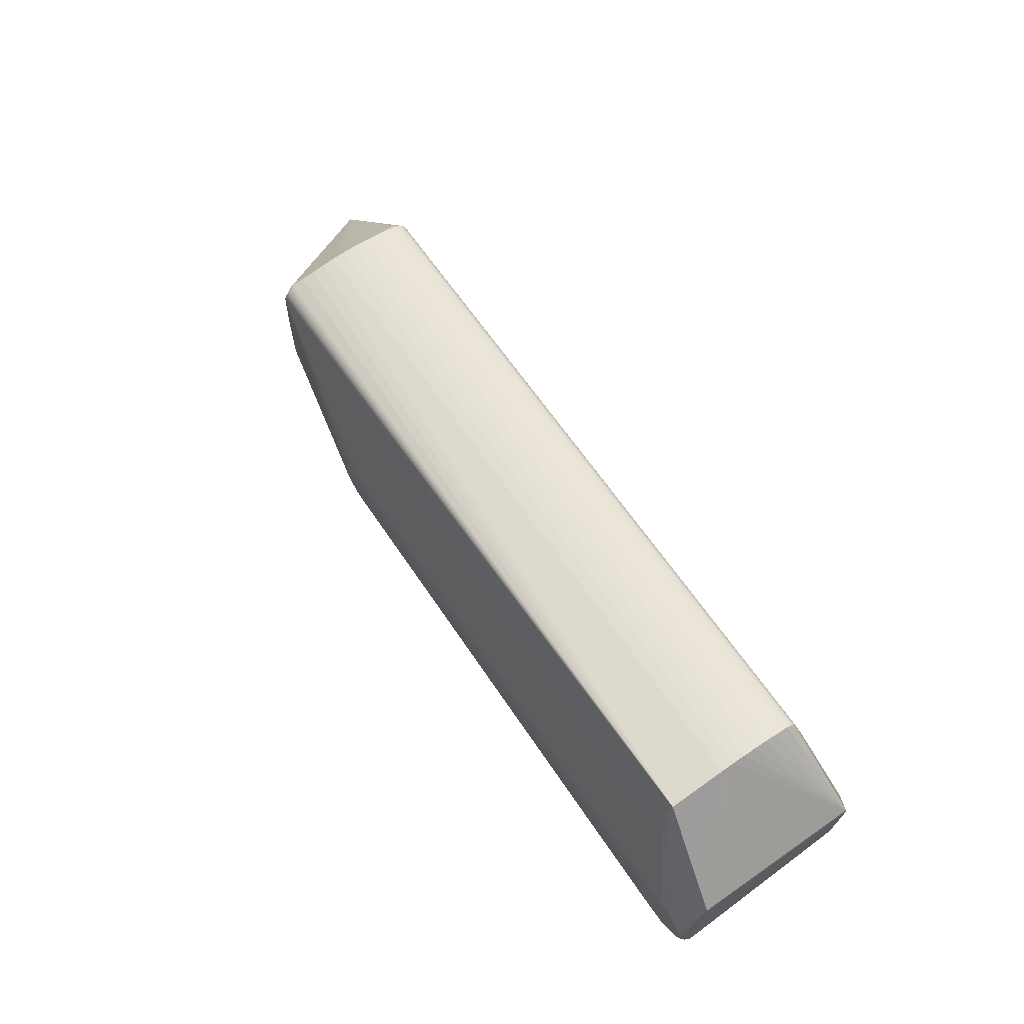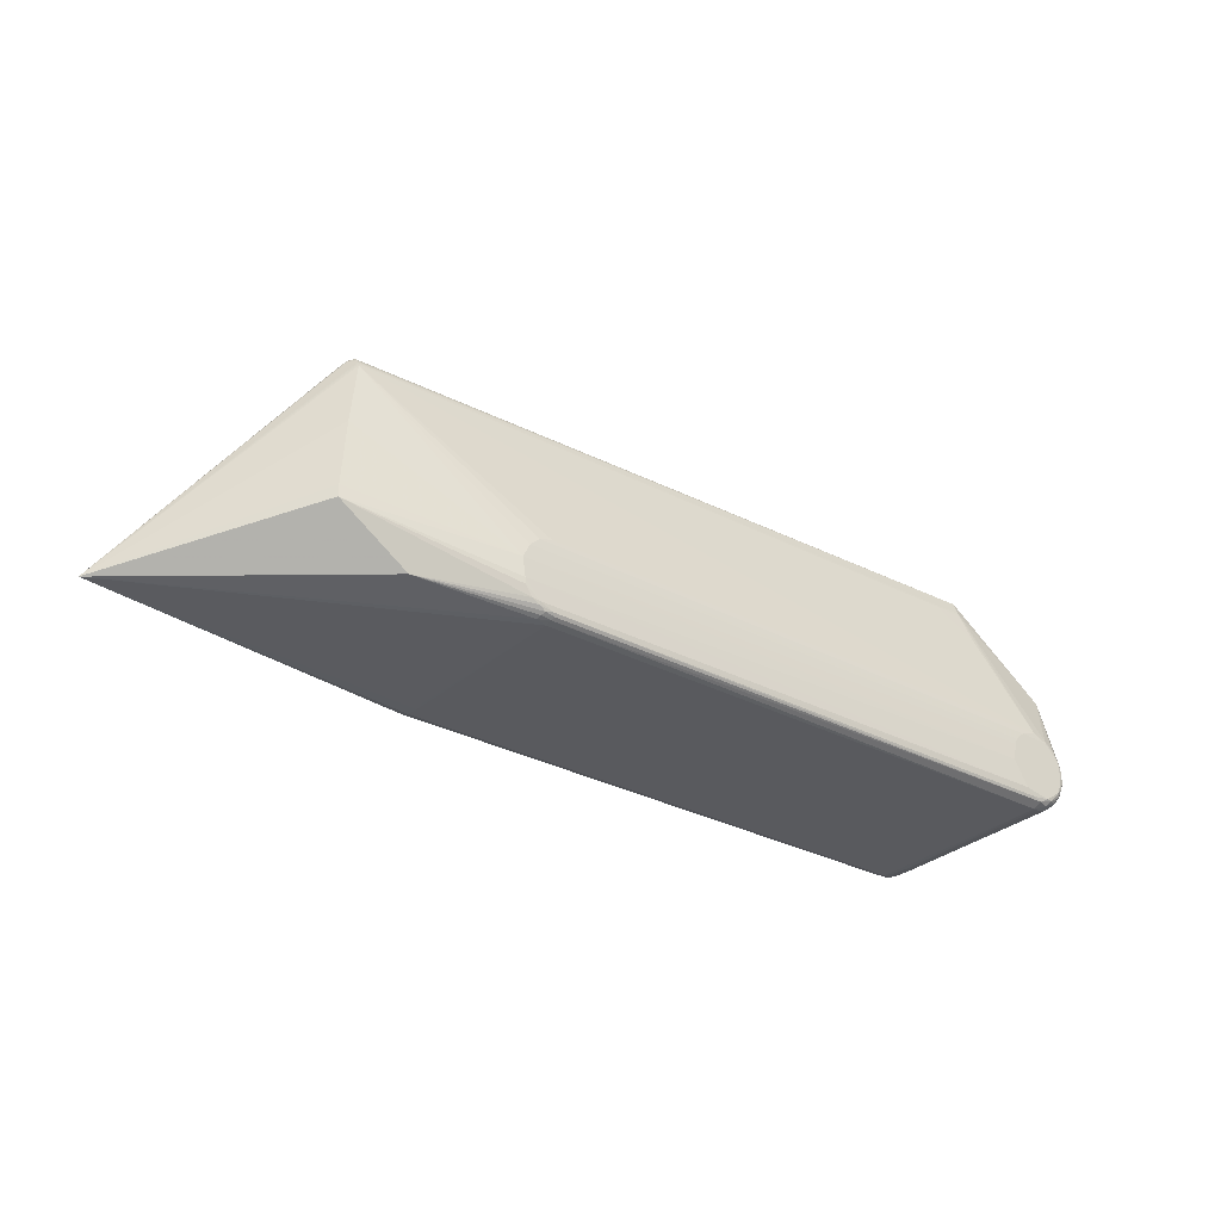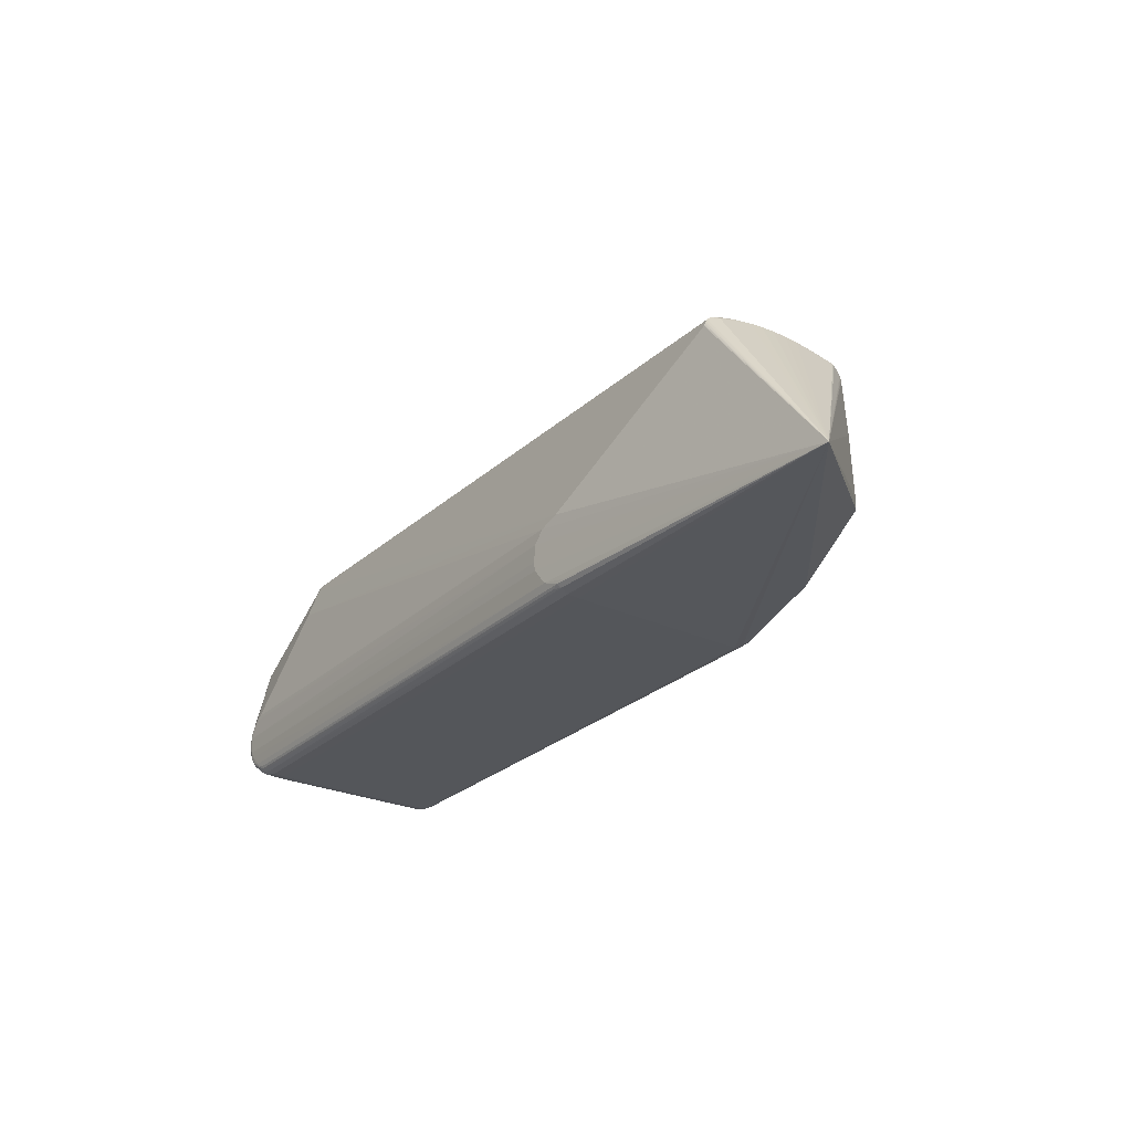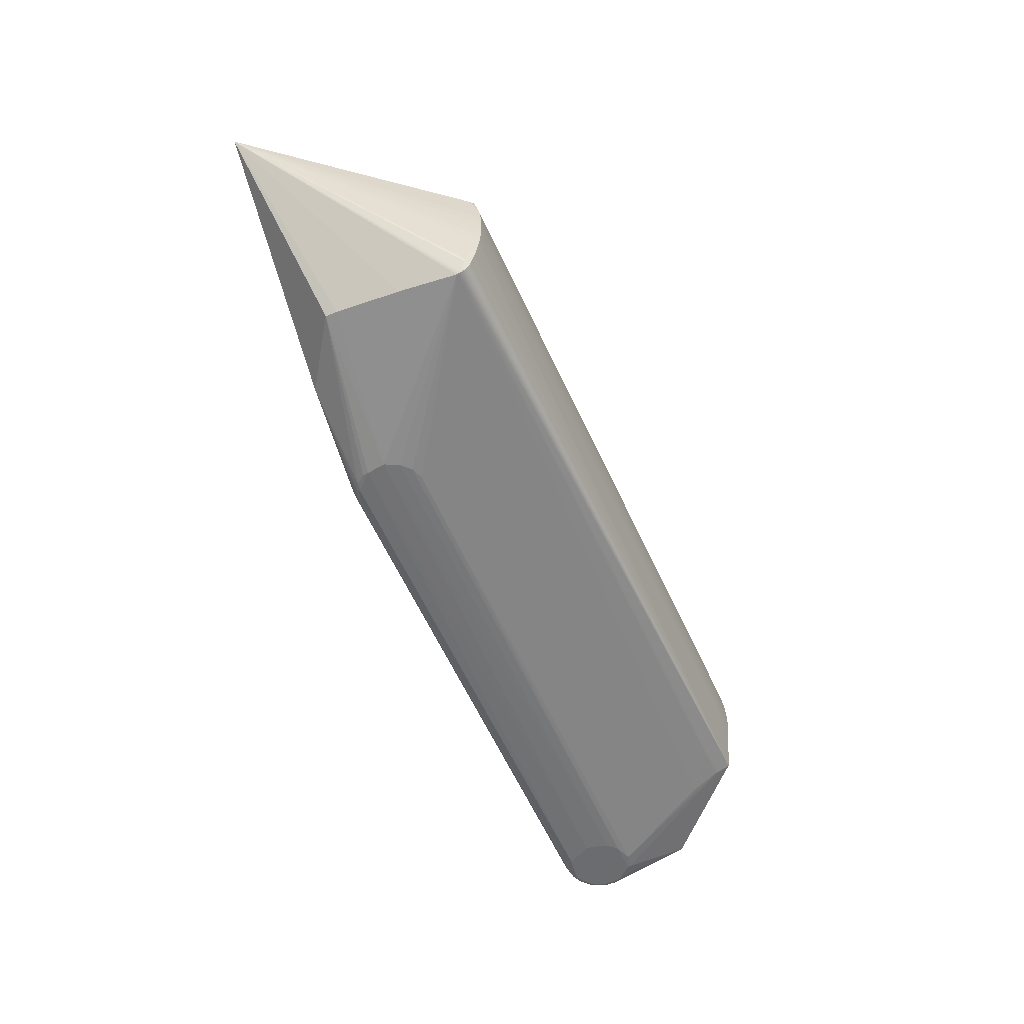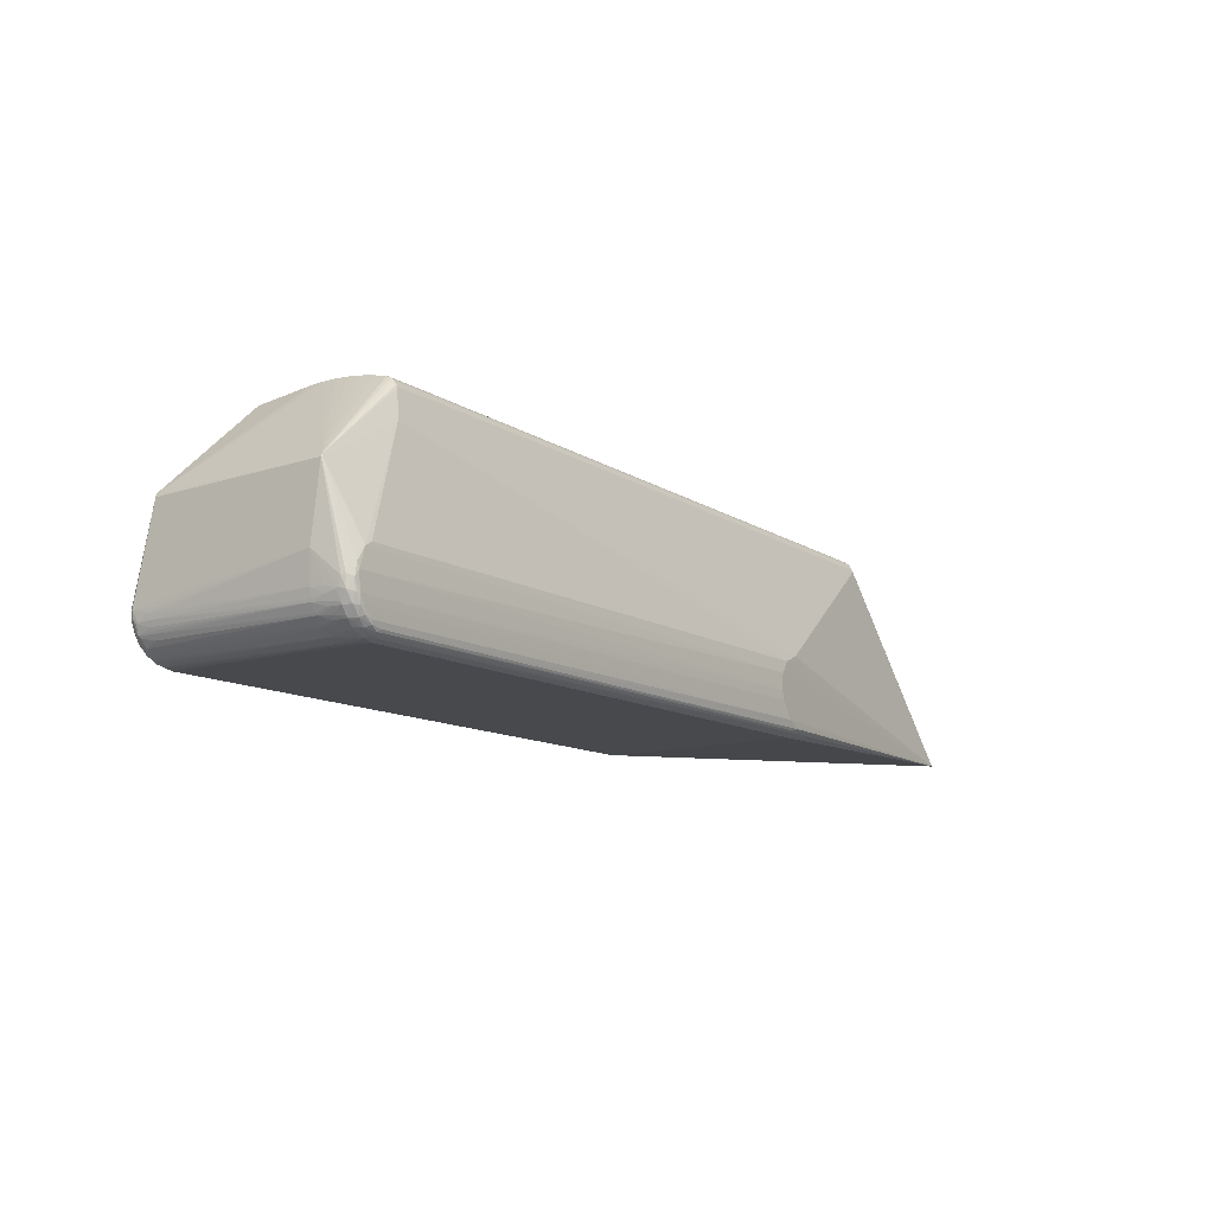
<metadata>
{"format":"obj","ext":"obj","renderer":"f3d","projection":"perspective","resolution":1024,"background":"white","views":[{"elev":67.3,"azim":54.8,"up":"+Z"},{"elev":-31.5,"azim":-37.2,"up":"+Z"},{"elev":-25.3,"azim":-125.3,"up":"+Z"},{"elev":-55.3,"azim":-66.6,"up":"+Y"},{"elev":-12.6,"azim":125.8,"up":"+Z"}]}
</metadata>
<code>
v 0.3519 0.08184 -0.03781
v 0.3513 0.08015 -0.0403
v 0.3269 0.1133 -0.0602
v 0.3156 0.1159 -0.06162
v 0.3239 0.1187 -0.05397
v 0.3064 0.111 -0.06536
v 0.3528 0.09511 -0.02954
v 0.3303 0.1063 -0.06136
v 0.3261 0.1184 0.00698
v 0.3344 0.1196 -0.04318
v 0.3394 0.12 -0.03592
v 0.3411 0.12 -0.01788
v 0.3356 0.1107 -0.05558
v 0.3292 0.1114 -0.06
v 0.3316 0.1185 -0.05153
v 0.3229 0.1176 -0.0577
v 0.3321 0.1065 -0.06014
v 0.3363 0.09379 -0.05821
v 0.3257 0.09474 -0.06427
v 0.3336 0.1187 0.002541
v 0.349 0.1146 -0.01333
v 0.351 0.105 -0.03321
v 0.338 0.1189 -0.04501
v 0.3463 0.1078 -0.04488
v 0.3451 0.1193 -0.02413
v 0.3425 0.1157 -0.04457
v 0.3472 0.1079 -0.04294
v 0.3496 0.09488 -0.04073
v 0.3429 0.1192 -0.01142
v 0.3393 0.1073 -0.05422
v 0.3491 0.1141 -0.03383
v 0.3516 0.095 -0.03524
v 0.3164 0.07896 -0.06735
v 0.3185 0.07916 -0.06691
v 0.3542 0.08075 -0.02895
v 0.3375 0.08085 -0.05827
v 0.3391 0.081 -0.05683
v 0.339 0.09402 -0.05576
v 0.3406 0.09416 -0.05432
v 0.3518 0.111 -0.02321
v 0.3093 0.09136 -0.0677
v 0.3501 0.1148 -0.02237
v 0.3467 0.08143 -0.04816
v 0.3464 0.09463 -0.04683
v 0.3476 0.09473 -0.04501
v 0.3437 0.09441 -0.05072
v 0.3456 0.08153 -0.04995
v 0.3283 0.07915 -0.06384
v 0.3295 0.0932 -0.06248
v 0.3315 0.09337 -0.0615
v 0.3208 0.09241 -0.06606
v 0.3407 0.1074 -0.05254
v 0.351 0.1082 -0.03198
v 0.3437 0.1187 -0.03537
v 0.3141 0.09462 -0.06733
v 0.3351 0.1153 -0.05355
v 0.3082 0.1043 -0.06759
v 0.3055 0.1145 -0.06322
v 0.3179 0.1119 -0.06414
v 0.3192 0.1071 -0.06602
v 0.313 0.1174 -0.05926
v 0.3242 0.09272 -0.06485
v 0.3456 -0.1176 -0.0451
v 0.3605 -0.09188 -0.02606
v 0.351 -0.1176 -0.02949
v 0.3538 -0.1123 -0.0426
v 0.3574 -0.1142 -0.01907
v 0.3504 -0.1177 -0.01421
v 0.3479 -0.1104 -0.05232
v 0.354 -0.1159 -0.01038
v 0.3395 -0.1134 -0.05778
v 0.3371 -0.1047 -0.06249
v 0.318 -0.1185 0.01435
v 0.3383 -0.1082 -0.06061
v 0.3268 -0.118 -0.05825
v 0.3337 -0.1184 0.007865
v 0.3069 -0.1175 -0.06047
v 0.3557 -0.1073 -0.04437
v 0.3272 -0.1089 -0.06503
v 0.3183 -0.1161 -0.06304
v 0.3581 -0.09132 -0.03758
v 0.3596 -0.1043 -0.03427
v 0.3593 -0.1095 -0.0326
v 0.3577 -0.1135 -0.03165
v 0.2881 -0.1196 -0.001804
v 0.2989 -0.1194 0.008075
v 0.2973 -0.1189 -0.05357
v 0.2817 -0.1195 -0.02698
v 0.2855 -0.1196 -0.008337
v 0.3345 -0.09176 -0.06352
v 0.339 -0.1046 -0.06152
v 0.3482 -0.1044 -0.05435
v 0.3574 -0.09132 -0.03964
v 0.3344 -0.1175 0.01094
v 0.3517 -0.09139 -0.04978
v 0.3506 -0.1177 -0.0103
v 0.3344 -0.1169 -0.05753
v 0.3253 -0.1183 -0.03712
v 0.313 -0.1186 -0.03907
v 0.3159 -0.1188 -0.006821
v 0.3466 -0.1045 -0.0558
v 0.3435 -0.09155 -0.05809
v 0.3474 -0.1148 -0.04949
v 0.3479 -0.09146 -0.0542
v 0.3599 -0.07625 -0.02768
v 0.3608 -0.1101 -0.02332
v 0.3595 -0.0768 -0.02997
v 0.3592 -0.09132 -0.0341
v 0.3331 -0.0788 -0.06391
v 0.33 -0.09186 -0.06522
v 0.3291 -0.08692 -0.06548
v 0.3561 -0.08921 -0.04239
v 0.3549 -0.09134 -0.0449
v 0.3544 -0.1169 -0.01999
v 0.3603 -0.09134 -0.02837
v 0.3172 -0.107 -0.0677
v 0.3223 -0.09207 -0.06713
v 0.3515 -0.1163 -0.04025
v 0.3541 -0.1108 -0.04463
v 0.354 -0.1044 -0.04686
v 0.3448 -0.1174 0.002775
v 0.3543 -0.1165 -0.03191
v 0.3591 -0.1059 -0.03589
v 0.3292 -0.1126 -0.06326
v 0.3274 -0.1054 -0.06625
v 0.3564 -0.09361 0.07005
v 0.3564 -0.09333 0.06995
v 0.3554 -0.09389 0.07305
v -0.6392 0.09713 -0.05155
v 0.2684 -0.09161 0.1217
v 0.27 0.09226 0.1233
v 0.3569 0.09278 0.07429
v 0.358 0.09269 0.07173
v 0.358 0.09242 0.07162
v 0.3574 0.09354 0.07168
v 0.2291 0.01443 0.1766
v 0.2289 0.0001812 0.1768
v -0.4808 -0.07631 0.1454
v -0.4808 -0.07686 0.1437
v 0.2297 0.07389 0.1663
v 0.2288 -0.01406 0.1763
v 0.2287 -0.02825 0.175
v -0.4858 -0.06434 0.152
v 0.2293 0.07954 0.162
v 0.2297 0.07688 0.1644
v -0.4848 0.07602 0.1545
v 0.2284 -0.08308 0.1529
v 0.2296 0.07058 0.1675
v 0.2295 0.05676 0.1709
v 0.2298 0.08165 0.1592
v 0.2301 0.08332 0.1561
v -0.4863 -0.07665 0.07957
v -0.4808 -0.06549 0.1564
v -0.4797 0.06297 0.1617
v -0.4796 0.0768 0.1582
v -0.4799 0.04898 0.1644
v -0.4808 -0.06383 0.157
v 0.262 0.08357 0.1547
v 0.2619 0.07859 0.1629
v 0.2618 0.07152 0.1675
v 0.2619 0.08036 0.161
v 0.262 0.08239 0.1578
v 0.2293 0.04276 0.1736
v 0.2292 0.02864 0.1755
v -0.49 -0.07601 0.01123
v -0.4899 -0.0759 -0.001271
v -0.4163 -0.07608 -0.051
v -0.4804 -0.007846 0.1671
v -0.4803 0.006394 0.1676
v -0.4805 -0.02203 0.1657
v -0.4808 -0.07141 0.1526
v -0.4808 -0.07007 0.1538
v -0.48 0.03485 0.1663
v -0.4801 0.02064 0.1673
v -0.4808 -0.07475 0.1485
v -0.4808 -0.0756 0.147
v -0.4807 -0.05007 0.1607
v 0.3587 0.08454 0.0007151
v 0.3585 0.08436 0.02064
v -0.4793 0.0905 0.1435
v -0.4808 -0.07265 0.1514
v -0.4808 -0.06862 0.1548
v -0.4808 -0.07726 0.142
v -0.4793 0.09006 0.1452
v 0.2612 0.01415 0.1769
v 0.2611 -9.938e-05 0.1771
v 0.2613 0.02836 0.1758
v 0.2615 0.04248 0.1739
v 0.2616 0.05648 0.1712
v -0.4795 0.07847 0.1577
v -0.4795 0.08009 0.157
v -0.4795 0.08163 0.1561
v -0.4795 0.08309 0.1551
v -0.4795 0.08446 0.154
v -0.4794 0.08571 0.1528
v -0.4794 0.08685 0.1514
v -0.4794 0.08787 0.15
v -0.4794 0.08874 0.1485
v -0.4793 0.08948 0.1469
v 0.2609 -0.02853 0.1753
v 0.261 -0.01434 0.1766
v 0.2606 -0.08376 0.1515
v 0.2606 -0.08245 0.156
v -0.486 -0.06239 0.1532
v -0.4808 -0.07376 0.15
v 0.2605 -0.077 0.1706
v -0.4808 -0.0671 0.1556
v -0.4806 -0.03612 0.1636
v 0.2619 0.07587 0.1652
v -0.2636 0.1289 -0.005116
v -0.3054 0.1253 -0.05569
v -0.2978 0.1224 -0.06109
v -0.278 0.1279 -0.05012
v -0.2636 0.1291 -0.03236
v -0.2621 0.1292 -0.02315
v -0.2931 0.1259 0.01632
v -0.2736 0.1278 0.008013
v -0.2966 0.08717 -0.06448
v -0.2942 0.1004 -0.06457
v -0.2953 0.1134 -0.06446
v -0.2873 0.1243 -0.0595
v -0.2955 0.1259 -0.05727
v -0.2855 -0.103 -0.06241
v -0.3152 -0.1105 0.00157
v -0.3024 -0.1086 -0.05517
v -0.295 -0.1074 -0.05892
v -0.3184 -0.1096 -0.04033
v -0.3046 -0.1103 0.01122
v -0.3226 -0.1106 -0.0139
v -0.2915 -0.1099 0.0159
v -0.3102 -0.1089 -0.05072
v -0.3194 -0.1103 -0.03404
v -0.3022 -0.1097 -0.05215
v -0.2867 -0.09614 -0.06455
v -0.2848 -0.1066 -0.06032
v -0.2875 -0.1088 -0.05758
v -0.297 -0.1032 -0.06141
v -0.2979 -0.09828 -0.06323
f 176 206 175
f 167 166 129
f 129 215 214
f 213 211 129
f 129 214 213
f 234 219 116
f 220 219 129
f 116 219 41
f 41 220 57
f 219 220 41
f 130 147 139
f 203 128 206
f 201 128 186
f 142 201 141
f 180 216 129
f 61 213 5
f 211 213 222
f 129 211 222
f 213 61 222
f 129 219 218
f 218 234 129
f 219 234 218
f 238 167 129
f 129 234 238
f 221 58 212
f 212 220 129
f 129 222 212
f 212 222 221
f 116 41 33
f 106 127 126
f 230 139 183
f 183 139 129
f 130 139 73
f 73 139 230
f 230 86 73
f 202 147 130
f 202 203 147
f 130 73 202
f 202 73 203
f 138 139 147
f 147 203 138
f 138 203 206
f 138 206 176
f 138 176 129
f 129 139 138
f 166 167 231
f 88 232 87
f 143 204 129
f 129 176 143
f 176 175 143
f 129 204 170
f 206 142 170
f 200 142 206
f 201 142 200
f 206 128 200
f 128 201 200
f 131 216 158
f 144 145 159
f 4 58 221
f 221 222 4
f 4 222 61
f 223 238 234
f 223 234 116
f 6 212 58
f 6 60 57
f 57 220 6
f 220 212 6
f 55 41 57
f 55 33 41
f 57 60 55
f 55 60 33
f 70 126 128
f 88 87 99
f 76 73 86
f 230 183 228
f 183 224 228
f 228 86 230
f 228 224 86
f 86 224 85
f 229 232 88
f 229 85 224
f 166 232 229
f 229 224 183
f 225 167 226
f 225 231 167
f 227 232 166
f 166 231 227
f 168 169 129
f 129 170 168
f 168 142 141
f 168 170 142
f 197 198 129
f 184 180 129
f 158 216 184
f 216 180 184
f 198 197 150
f 209 159 145
f 209 140 160
f 145 140 209
f 137 201 186
f 141 201 137
f 137 168 141
f 169 168 137
f 169 137 174
f 174 137 136
f 129 169 174
f 14 60 3
f 16 61 5
f 16 4 61
f 3 4 16
f 178 179 106
f 159 209 132
f 132 209 160
f 160 189 132
f 132 189 188
f 188 187 132
f 186 128 132
f 65 122 114
f 238 223 237
f 226 167 237
f 167 238 237
f 237 235 226
f 237 223 235
f 60 6 59
f 3 60 59
f 59 4 3
f 58 4 59
f 59 6 58
f 106 126 67
f 126 70 67
f 67 70 114
f 100 76 86
f 86 85 100
f 203 73 94
f 73 76 94
f 128 203 94
f 94 121 128
f 76 121 94
f 152 229 183
f 152 183 129
f 233 87 232
f 231 225 233
f 232 227 233
f 233 227 231
f 205 175 206
f 205 143 175
f 208 170 204
f 204 177 208
f 206 170 208
f 208 177 206
f 204 153 157
f 157 177 204
f 157 153 206
f 206 177 157
f 11 214 215
f 210 215 129
f 216 131 217
f 20 210 217
f 129 216 217
f 217 210 129
f 129 195 196
f 196 197 129
f 195 144 196
f 144 150 196
f 196 150 197
f 129 198 199
f 199 184 129
f 162 132 158
f 198 150 162
f 144 159 161
f 161 150 144
f 161 162 150
f 159 132 161
f 132 162 161
f 194 195 129
f 194 144 195
f 194 145 144
f 160 140 190
f 163 154 156
f 156 154 146
f 148 189 160
f 160 190 148
f 149 154 163
f 163 188 149
f 188 189 149
f 149 148 154
f 189 148 149
f 164 174 136
f 164 188 163
f 164 187 188
f 5 213 10
f 10 213 214
f 214 11 10
f 23 11 54
f 23 10 11
f 29 20 135
f 135 20 131
f 135 131 158
f 158 132 135
f 186 132 185
f 185 132 187
f 185 137 186
f 136 137 185
f 185 164 136
f 187 164 185
f 19 48 62
f 48 125 51
f 51 62 48
f 51 60 19
f 19 62 51
f 116 33 117
f 117 125 116
f 33 125 117
f 106 67 84
f 114 122 84
f 84 67 114
f 2 93 112
f 93 78 112
f 80 223 116
f 235 223 80
f 76 100 68
f 89 100 85
f 89 229 88
f 85 229 89
f 88 99 89
f 99 100 89
f 166 229 165
f 229 152 165
f 129 166 165
f 165 152 129
f 77 87 236
f 87 233 236
f 236 233 225
f 236 225 226
f 236 80 77
f 226 235 236
f 235 80 236
f 206 171 181
f 181 205 206
f 181 171 143
f 143 205 181
f 206 153 207
f 207 182 206
f 207 153 204
f 204 182 207
f 172 171 206
f 206 182 172
f 143 171 172
f 204 143 172
f 172 182 204
f 54 11 25
f 29 25 12
f 12 25 11
f 12 20 29
f 12 210 20
f 12 11 215
f 215 210 12
f 131 20 9
f 9 217 131
f 20 217 9
f 158 184 151
f 184 199 151
f 151 162 158
f 151 199 198
f 198 162 151
f 192 140 145
f 154 148 155
f 155 148 190
f 146 154 155
f 155 190 146
f 174 164 173
f 129 174 173
f 173 146 129
f 173 156 146
f 15 16 5
f 5 10 15
f 10 23 15
f 64 178 106
f 106 115 64
f 64 115 178
f 82 115 106
f 134 127 106
f 106 179 134
f 134 126 127
f 179 178 134
f 72 48 91
f 102 101 91
f 91 101 71
f 33 60 34
f 60 51 34
f 34 125 33
f 34 51 125
f 90 48 72
f 90 109 48
f 72 125 90
f 48 109 110
f 110 90 125
f 109 90 110
f 120 78 92
f 92 95 120
f 92 104 47
f 47 95 92
f 2 112 113
f 113 112 78
f 78 120 113
f 113 120 95
f 95 47 113
f 124 71 97
f 97 80 124
f 124 125 72
f 124 80 116
f 92 78 69
f 71 101 69
f 69 101 92
f 97 71 103
f 71 69 103
f 77 80 75
f 75 80 97
f 75 87 77
f 96 121 76
f 76 68 96
f 96 70 128
f 128 121 96
f 114 70 96
f 96 65 114
f 96 68 65
f 98 100 99
f 98 68 100
f 65 68 98
f 98 99 87
f 87 75 98
f 29 135 21
f 21 25 29
f 191 190 140
f 140 192 191
f 146 190 191
f 191 192 146
f 145 194 193
f 193 192 145
f 146 192 193
f 129 146 193
f 193 194 129
f 26 24 52
f 26 23 54
f 22 7 32
f 31 26 54
f 24 26 31
f 54 25 31
f 106 84 83
f 83 82 106
f 123 78 93
f 123 83 78
f 82 83 123
f 81 93 2
f 81 123 93
f 82 123 81
f 72 91 74
f 74 91 71
f 74 124 72
f 71 124 74
f 19 60 8
f 60 14 8
f 111 125 48
f 48 110 111
f 111 110 125
f 52 24 46
f 39 46 47
f 116 125 79
f 79 124 116
f 125 124 79
f 97 103 63
f 122 65 63
f 63 75 97
f 65 98 63
f 63 98 75
f 119 69 78
f 119 103 69
f 84 66 119
f 78 83 119
f 119 83 84
f 42 21 135
f 25 21 42
f 42 31 25
f 56 15 23
f 23 26 56
f 56 26 52
f 3 16 56
f 16 15 56
f 56 14 3
f 56 13 14
f 22 32 27
f 24 31 27
f 27 45 24
f 178 115 105
f 2 32 1
f 52 46 30
f 46 39 30
f 30 56 52
f 13 56 30
f 43 45 2
f 47 45 43
f 2 113 43
f 43 113 47
f 24 45 44
f 44 45 47
f 44 46 24
f 47 46 44
f 37 47 104
f 37 39 47
f 37 104 92
f 122 63 118
f 118 63 103
f 118 84 122
f 118 66 84
f 103 119 118
f 118 119 66
f 133 42 135
f 133 135 132
f 133 134 178
f 133 132 128
f 128 126 133
f 126 134 133
f 22 27 53
f 53 27 31
f 178 7 53
f 53 7 22
f 28 32 2
f 28 27 32
f 2 45 28
f 45 27 28
f 178 105 35
f 35 7 178
f 35 32 7
f 35 1 32
f 49 50 48
f 8 50 49
f 49 48 19
f 19 8 49
f 17 30 18
f 18 50 17
f 17 50 8
f 17 8 14
f 14 13 17
f 13 30 17
f 18 30 38
f 38 30 39
f 39 37 38
f 92 101 36
f 36 37 92
f 36 101 102
f 102 91 36
f 36 91 48
f 48 50 36
f 36 50 18
f 18 38 36
f 36 38 37
f 40 133 178
f 42 133 40
f 178 53 40
f 31 42 40
f 40 53 31
f 115 82 108
f 1 35 108
f 2 1 108
f 108 81 2
f 82 81 108
f 107 35 105
f 107 108 35
f 107 105 115
f 115 108 107
f 173 164 163
f 163 156 173

</code>
